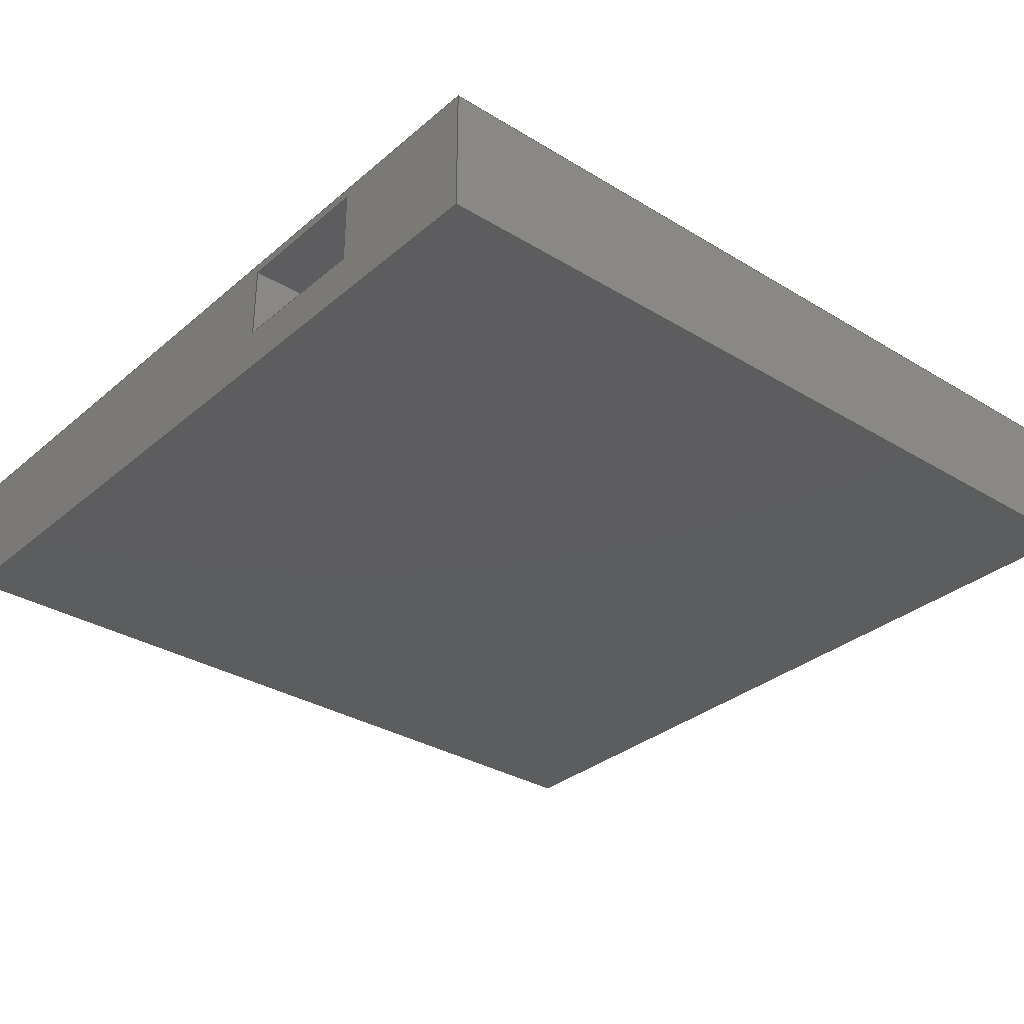
<metadata>
{"format":"step","ext":"step","renderer":"f3d","projection":"perspective","resolution":1024,"background":"white","views":[{"elev":-32.2,"azim":-130.4,"up":"+Z"}]}
</metadata>
<code>
ISO-10303-21;
DATA;
#1=MECHANICAL_DESIGN_GEOMETRIC_PRESENTATION_REPRESENTATION('',(#4),#490);
#2=SHAPE_REPRESENTATION_RELATIONSHIP('SRR','None',#497,#3);
#3=ADVANCED_BREP_SHAPE_REPRESENTATION('',(#5),#489);
#4=STYLED_ITEM('',(#506),#5);
#5=MANIFOLD_SOLID_BREP('Body1',#300);
#6=FACE_BOUND('',#35,.T.);
#7=FACE_BOUND('',#39,.T.);
#8=FACE_OUTER_BOUND('',#24,.T.);
#9=FACE_OUTER_BOUND('',#25,.T.);
#10=FACE_OUTER_BOUND('',#26,.T.);
#11=FACE_OUTER_BOUND('',#27,.T.);
#12=FACE_OUTER_BOUND('',#28,.T.);
#13=FACE_OUTER_BOUND('',#29,.T.);
#14=FACE_OUTER_BOUND('',#30,.T.);
#15=FACE_OUTER_BOUND('',#31,.T.);
#16=FACE_OUTER_BOUND('',#32,.T.);
#17=FACE_OUTER_BOUND('',#33,.T.);
#18=FACE_OUTER_BOUND('',#34,.T.);
#19=FACE_OUTER_BOUND('',#36,.T.);
#20=FACE_OUTER_BOUND('',#37,.T.);
#21=FACE_OUTER_BOUND('',#38,.T.);
#22=FACE_OUTER_BOUND('',#40,.T.);
#23=FACE_OUTER_BOUND('',#41,.T.);
#24=EDGE_LOOP('',(#188,#189,#190,#191));
#25=EDGE_LOOP('',(#192,#193,#194,#195,#196));
#26=EDGE_LOOP('',(#197,#198,#199,#200));
#27=EDGE_LOOP('',(#201,#202,#203,#204,#205));
#28=EDGE_LOOP('',(#206,#207,#208,#209));
#29=EDGE_LOOP('',(#210,#211,#212,#213,#214,#215,#216,#217));
#30=EDGE_LOOP('',(#218,#219,#220,#221));
#31=EDGE_LOOP('',(#222,#223,#224,#225));
#32=EDGE_LOOP('',(#226,#227,#228,#229));
#33=EDGE_LOOP('',(#230,#231,#232,#233));
#34=EDGE_LOOP('',(#234,#235,#236,#237));
#35=EDGE_LOOP('',(#238,#239,#240,#241));
#36=EDGE_LOOP('',(#242,#243,#244,#245));
#37=EDGE_LOOP('',(#246,#247,#248,#249));
#38=EDGE_LOOP('',(#250,#251,#252,#253));
#39=EDGE_LOOP('',(#254,#255,#256,#257));
#40=EDGE_LOOP('',(#258,#259,#260,#261,#262,#263));
#41=EDGE_LOOP('',(#264,#265,#266,#267));
#42=LINE('',#408,#82);
#43=LINE('',#410,#83);
#44=LINE('',#412,#84);
#45=LINE('',#413,#85);
#46=LINE('',#417,#86);
#47=LINE('',#419,#87);
#48=LINE('',#420,#88);
#49=LINE('',#421,#89);
#50=LINE('',#424,#90);
#51=LINE('',#426,#91);
#52=LINE('',#427,#92);
#53=LINE('',#430,#93);
#54=LINE('',#431,#94);
#55=LINE('',#432,#95);
#56=LINE('',#434,#96);
#57=LINE('',#437,#97);
#58=LINE('',#439,#98);
#59=LINE('',#441,#99);
#60=LINE('',#443,#100);
#61=LINE('',#444,#101);
#62=LINE('',#447,#102);
#63=LINE('',#449,#103);
#64=LINE('',#450,#104);
#65=LINE('',#453,#105);
#66=LINE('',#455,#106);
#67=LINE('',#456,#107);
#68=LINE('',#458,#108);
#69=LINE('',#459,#109);
#70=LINE('',#463,#110);
#71=LINE('',#465,#111);
#72=LINE('',#467,#112);
#73=LINE('',#468,#113);
#74=LINE('',#471,#114);
#75=LINE('',#473,#115);
#76=LINE('',#474,#116);
#77=LINE('',#477,#117);
#78=LINE('',#479,#118);
#79=LINE('',#480,#119);
#80=LINE('',#482,#120);
#81=LINE('',#483,#121);
#82=VECTOR('',#334,10);
#83=VECTOR('',#335,10);
#84=VECTOR('',#336,10);
#85=VECTOR('',#337,10);
#86=VECTOR('',#340,10);
#87=VECTOR('',#341,10);
#88=VECTOR('',#342,10);
#89=VECTOR('',#343,10);
#90=VECTOR('',#346,10);
#91=VECTOR('',#347,10);
#92=VECTOR('',#348,10);
#93=VECTOR('',#351,10);
#94=VECTOR('',#352,10);
#95=VECTOR('',#353,10);
#96=VECTOR('',#356,10);
#97=VECTOR('',#359,10);
#98=VECTOR('',#360,10);
#99=VECTOR('',#361,10);
#100=VECTOR('',#362,10);
#101=VECTOR('',#363,10);
#102=VECTOR('',#366,10);
#103=VECTOR('',#367,10);
#104=VECTOR('',#368,10);
#105=VECTOR('',#371,10);
#106=VECTOR('',#372,10);
#107=VECTOR('',#373,10);
#108=VECTOR('',#376,10);
#109=VECTOR('',#377,10);
#110=VECTOR('',#380,10);
#111=VECTOR('',#381,10);
#112=VECTOR('',#382,10);
#113=VECTOR('',#383,10);
#114=VECTOR('',#386,10);
#115=VECTOR('',#387,10);
#116=VECTOR('',#388,10);
#117=VECTOR('',#391,10);
#118=VECTOR('',#392,10);
#119=VECTOR('',#393,10);
#120=VECTOR('',#396,10);
#121=VECTOR('',#397,10);
#122=VERTEX_POINT('',#406);
#123=VERTEX_POINT('',#407);
#124=VERTEX_POINT('',#409);
#125=VERTEX_POINT('',#411);
#126=VERTEX_POINT('',#415);
#127=VERTEX_POINT('',#416);
#128=VERTEX_POINT('',#418);
#129=VERTEX_POINT('',#423);
#130=VERTEX_POINT('',#425);
#131=VERTEX_POINT('',#429);
#132=VERTEX_POINT('',#436);
#133=VERTEX_POINT('',#438);
#134=VERTEX_POINT('',#440);
#135=VERTEX_POINT('',#442);
#136=VERTEX_POINT('',#446);
#137=VERTEX_POINT('',#448);
#138=VERTEX_POINT('',#452);
#139=VERTEX_POINT('',#454);
#140=VERTEX_POINT('',#461);
#141=VERTEX_POINT('',#462);
#142=VERTEX_POINT('',#464);
#143=VERTEX_POINT('',#466);
#144=VERTEX_POINT('',#470);
#145=VERTEX_POINT('',#472);
#146=VERTEX_POINT('',#476);
#147=VERTEX_POINT('',#478);
#148=EDGE_CURVE('',#122,#123,#42,.T.);
#149=EDGE_CURVE('',#124,#122,#43,.T.);
#150=EDGE_CURVE('',#125,#124,#44,.T.);
#151=EDGE_CURVE('',#123,#125,#45,.T.);
#152=EDGE_CURVE('',#126,#127,#46,.T.);
#153=EDGE_CURVE('',#126,#128,#47,.T.);
#154=EDGE_CURVE('',#123,#128,#48,.T.);
#155=EDGE_CURVE('',#127,#125,#49,.T.);
#156=EDGE_CURVE('',#129,#126,#50,.T.);
#157=EDGE_CURVE('',#129,#130,#51,.T.);
#158=EDGE_CURVE('',#128,#130,#52,.T.);
#159=EDGE_CURVE('',#131,#129,#53,.T.);
#160=EDGE_CURVE('',#131,#124,#54,.T.);
#161=EDGE_CURVE('',#130,#122,#55,.T.);
#162=EDGE_CURVE('',#127,#131,#56,.T.);
#163=EDGE_CURVE('',#132,#122,#57,.T.);
#164=EDGE_CURVE('',#132,#133,#58,.F.);
#165=EDGE_CURVE('',#134,#133,#59,.F.);
#166=EDGE_CURVE('',#135,#134,#60,.F.);
#167=EDGE_CURVE('',#123,#135,#61,.T.);
#168=EDGE_CURVE('',#136,#132,#62,.T.);
#169=EDGE_CURVE('',#136,#137,#63,.F.);
#170=EDGE_CURVE('',#133,#137,#64,.F.);
#171=EDGE_CURVE('',#135,#138,#65,.T.);
#172=EDGE_CURVE('',#139,#134,#66,.F.);
#173=EDGE_CURVE('',#138,#139,#67,.T.);
#174=EDGE_CURVE('',#138,#136,#68,.T.);
#175=EDGE_CURVE('',#137,#139,#69,.F.);
#176=EDGE_CURVE('',#140,#141,#70,.T.);
#177=EDGE_CURVE('',#140,#142,#71,.T.);
#178=EDGE_CURVE('',#143,#142,#72,.T.);
#179=EDGE_CURVE('',#141,#143,#73,.T.);
#180=EDGE_CURVE('',#141,#144,#74,.T.);
#181=EDGE_CURVE('',#145,#143,#75,.T.);
#182=EDGE_CURVE('',#144,#145,#76,.T.);
#183=EDGE_CURVE('',#144,#146,#77,.T.);
#184=EDGE_CURVE('',#147,#145,#78,.T.);
#185=EDGE_CURVE('',#146,#147,#79,.T.);
#186=EDGE_CURVE('',#146,#140,#80,.T.);
#187=EDGE_CURVE('',#142,#147,#81,.T.);
#188=ORIENTED_EDGE('',*,*,#148,.F.);
#189=ORIENTED_EDGE('',*,*,#149,.F.);
#190=ORIENTED_EDGE('',*,*,#150,.F.);
#191=ORIENTED_EDGE('',*,*,#151,.F.);
#192=ORIENTED_EDGE('',*,*,#152,.F.);
#193=ORIENTED_EDGE('',*,*,#153,.T.);
#194=ORIENTED_EDGE('',*,*,#154,.F.);
#195=ORIENTED_EDGE('',*,*,#151,.T.);
#196=ORIENTED_EDGE('',*,*,#155,.F.);
#197=ORIENTED_EDGE('',*,*,#156,.F.);
#198=ORIENTED_EDGE('',*,*,#157,.T.);
#199=ORIENTED_EDGE('',*,*,#158,.F.);
#200=ORIENTED_EDGE('',*,*,#153,.F.);
#201=ORIENTED_EDGE('',*,*,#159,.F.);
#202=ORIENTED_EDGE('',*,*,#160,.T.);
#203=ORIENTED_EDGE('',*,*,#149,.T.);
#204=ORIENTED_EDGE('',*,*,#161,.F.);
#205=ORIENTED_EDGE('',*,*,#157,.F.);
#206=ORIENTED_EDGE('',*,*,#162,.F.);
#207=ORIENTED_EDGE('',*,*,#155,.T.);
#208=ORIENTED_EDGE('',*,*,#150,.T.);
#209=ORIENTED_EDGE('',*,*,#160,.F.);
#210=ORIENTED_EDGE('',*,*,#161,.T.);
#211=ORIENTED_EDGE('',*,*,#163,.F.);
#212=ORIENTED_EDGE('',*,*,#164,.T.);
#213=ORIENTED_EDGE('',*,*,#165,.F.);
#214=ORIENTED_EDGE('',*,*,#166,.F.);
#215=ORIENTED_EDGE('',*,*,#167,.F.);
#216=ORIENTED_EDGE('',*,*,#154,.T.);
#217=ORIENTED_EDGE('',*,*,#158,.T.);
#218=ORIENTED_EDGE('',*,*,#168,.F.);
#219=ORIENTED_EDGE('',*,*,#169,.T.);
#220=ORIENTED_EDGE('',*,*,#170,.F.);
#221=ORIENTED_EDGE('',*,*,#164,.F.);
#222=ORIENTED_EDGE('',*,*,#171,.F.);
#223=ORIENTED_EDGE('',*,*,#166,.T.);
#224=ORIENTED_EDGE('',*,*,#172,.F.);
#225=ORIENTED_EDGE('',*,*,#173,.F.);
#226=ORIENTED_EDGE('',*,*,#174,.F.);
#227=ORIENTED_EDGE('',*,*,#173,.T.);
#228=ORIENTED_EDGE('',*,*,#175,.F.);
#229=ORIENTED_EDGE('',*,*,#169,.F.);
#230=ORIENTED_EDGE('',*,*,#176,.F.);
#231=ORIENTED_EDGE('',*,*,#177,.T.);
#232=ORIENTED_EDGE('',*,*,#178,.F.);
#233=ORIENTED_EDGE('',*,*,#179,.F.);
#234=ORIENTED_EDGE('',*,*,#180,.F.);
#235=ORIENTED_EDGE('',*,*,#179,.T.);
#236=ORIENTED_EDGE('',*,*,#181,.F.);
#237=ORIENTED_EDGE('',*,*,#182,.F.);
#238=ORIENTED_EDGE('',*,*,#152,.T.);
#239=ORIENTED_EDGE('',*,*,#162,.T.);
#240=ORIENTED_EDGE('',*,*,#159,.T.);
#241=ORIENTED_EDGE('',*,*,#156,.T.);
#242=ORIENTED_EDGE('',*,*,#183,.F.);
#243=ORIENTED_EDGE('',*,*,#182,.T.);
#244=ORIENTED_EDGE('',*,*,#184,.F.);
#245=ORIENTED_EDGE('',*,*,#185,.F.);
#246=ORIENTED_EDGE('',*,*,#186,.F.);
#247=ORIENTED_EDGE('',*,*,#185,.T.);
#248=ORIENTED_EDGE('',*,*,#187,.F.);
#249=ORIENTED_EDGE('',*,*,#177,.F.);
#250=ORIENTED_EDGE('',*,*,#187,.T.);
#251=ORIENTED_EDGE('',*,*,#184,.T.);
#252=ORIENTED_EDGE('',*,*,#181,.T.);
#253=ORIENTED_EDGE('',*,*,#178,.T.);
#254=ORIENTED_EDGE('',*,*,#172,.T.);
#255=ORIENTED_EDGE('',*,*,#165,.T.);
#256=ORIENTED_EDGE('',*,*,#170,.T.);
#257=ORIENTED_EDGE('',*,*,#175,.T.);
#258=ORIENTED_EDGE('',*,*,#174,.T.);
#259=ORIENTED_EDGE('',*,*,#168,.T.);
#260=ORIENTED_EDGE('',*,*,#163,.T.);
#261=ORIENTED_EDGE('',*,*,#148,.T.);
#262=ORIENTED_EDGE('',*,*,#167,.T.);
#263=ORIENTED_EDGE('',*,*,#171,.T.);
#264=ORIENTED_EDGE('',*,*,#186,.T.);
#265=ORIENTED_EDGE('',*,*,#176,.T.);
#266=ORIENTED_EDGE('',*,*,#180,.T.);
#267=ORIENTED_EDGE('',*,*,#183,.T.);
#268=PLANE('',#314);
#269=PLANE('',#315);
#270=PLANE('',#316);
#271=PLANE('',#317);
#272=PLANE('',#318);
#273=PLANE('',#319);
#274=PLANE('',#320);
#275=PLANE('',#321);
#276=PLANE('',#322);
#277=PLANE('',#323);
#278=PLANE('',#324);
#279=PLANE('',#325);
#280=PLANE('',#326);
#281=PLANE('',#327);
#282=PLANE('',#328);
#283=PLANE('',#329);
#284=ADVANCED_FACE('',(#8),#268,.F.);
#285=ADVANCED_FACE('',(#9),#269,.F.);
#286=ADVANCED_FACE('',(#10),#270,.F.);
#287=ADVANCED_FACE('',(#11),#271,.F.);
#288=ADVANCED_FACE('',(#12),#272,.F.);
#289=ADVANCED_FACE('',(#13),#273,.F.);
#290=ADVANCED_FACE('',(#14),#274,.F.);
#291=ADVANCED_FACE('',(#15),#275,.F.);
#292=ADVANCED_FACE('',(#16),#276,.F.);
#293=ADVANCED_FACE('',(#17),#277,.T.);
#294=ADVANCED_FACE('',(#18,#6),#278,.T.);
#295=ADVANCED_FACE('',(#19),#279,.T.);
#296=ADVANCED_FACE('',(#20),#280,.T.);
#297=ADVANCED_FACE('',(#21,#7),#281,.T.);
#298=ADVANCED_FACE('',(#22),#282,.T.);
#299=ADVANCED_FACE('',(#23),#283,.F.);
#300=CLOSED_SHELL('',(#284,#285,#286,#287,#288,#289,#290,#291,#292,#293,
#294,#295,#296,#297,#298,#299));
#301=DERIVED_UNIT_ELEMENT(#303,1);
#302=DERIVED_UNIT_ELEMENT(#492,-3);
#303=(
MASS_UNIT()
NAMED_UNIT(*)
SI_UNIT(.KILO.,.GRAM.)
);
#304=DERIVED_UNIT((#301,#302));
#305=MEASURE_REPRESENTATION_ITEM('density measure',
POSITIVE_RATIO_MEASURE(7850),#304);
#306=PROPERTY_DEFINITION_REPRESENTATION(#311,#308);
#307=PROPERTY_DEFINITION_REPRESENTATION(#312,#309);
#308=REPRESENTATION('material name',(#310),#489);
#309=REPRESENTATION('density',(#305),#489);
#310=DESCRIPTIVE_REPRESENTATION_ITEM('Steel','Steel');
#311=PROPERTY_DEFINITION('material property','material name',#499);
#312=PROPERTY_DEFINITION('material property','density of part',#499);
#313=AXIS2_PLACEMENT_3D('',#404,#330,#331);
#314=AXIS2_PLACEMENT_3D('',#405,#332,#333);
#315=AXIS2_PLACEMENT_3D('',#414,#338,#339);
#316=AXIS2_PLACEMENT_3D('',#422,#344,#345);
#317=AXIS2_PLACEMENT_3D('',#428,#349,#350);
#318=AXIS2_PLACEMENT_3D('',#433,#354,#355);
#319=AXIS2_PLACEMENT_3D('',#435,#357,#358);
#320=AXIS2_PLACEMENT_3D('',#445,#364,#365);
#321=AXIS2_PLACEMENT_3D('',#451,#369,#370);
#322=AXIS2_PLACEMENT_3D('',#457,#374,#375);
#323=AXIS2_PLACEMENT_3D('',#460,#378,#379);
#324=AXIS2_PLACEMENT_3D('',#469,#384,#385);
#325=AXIS2_PLACEMENT_3D('',#475,#389,#390);
#326=AXIS2_PLACEMENT_3D('',#481,#394,#395);
#327=AXIS2_PLACEMENT_3D('',#484,#398,#399);
#328=AXIS2_PLACEMENT_3D('',#485,#400,#401);
#329=AXIS2_PLACEMENT_3D('',#486,#402,#403);
#330=DIRECTION('axis',(0,0,1));
#331=DIRECTION('refdir',(1,0,0));
#332=DIRECTION('center_axis',(0,-1,0));
#333=DIRECTION('ref_axis',(0,0,-1));
#334=DIRECTION('',(-1,0,0));
#335=DIRECTION('',(0,0,1));
#336=DIRECTION('',(1,1.225e-16,0));
#337=DIRECTION('',(0,0,-1));
#338=DIRECTION('center_axis',(-1,0,0));
#339=DIRECTION('ref_axis',(0,0,-1));
#340=DIRECTION('',(0,0,-1));
#341=DIRECTION('',(0,-1,0));
#342=DIRECTION('',(0,0,1));
#343=DIRECTION('',(0,-1,0));
#344=DIRECTION('center_axis',(0,0,1));
#345=DIRECTION('ref_axis',(-1,-1.225e-16,0));
#346=DIRECTION('',(-1,0,0));
#347=DIRECTION('',(0,-1,0));
#348=DIRECTION('',(1,0,0));
#349=DIRECTION('center_axis',(1,0,0));
#350=DIRECTION('ref_axis',(0,0,1));
#351=DIRECTION('',(0,0,1));
#352=DIRECTION('',(0,-1,0));
#353=DIRECTION('',(0,0,-1));
#354=DIRECTION('center_axis',(0,0,-1));
#355=DIRECTION('ref_axis',(1,1.225e-16,0));
#356=DIRECTION('',(1,0,0));
#357=DIRECTION('center_axis',(0,1,0));
#358=DIRECTION('ref_axis',(-1,0,0));
#359=DIRECTION('',(-1,0,0));
#360=DIRECTION('',(0,0,-1));
#361=DIRECTION('',(-1,0,0));
#362=DIRECTION('',(0,0,-1));
#363=DIRECTION('',(-1,0,0));
#364=DIRECTION('center_axis',(1,0,0));
#365=DIRECTION('ref_axis',(0,1,0));
#366=DIRECTION('',(0,1,0));
#367=DIRECTION('',(0,0,-1));
#368=DIRECTION('',(0,1,0));
#369=DIRECTION('center_axis',(-1,0,0));
#370=DIRECTION('ref_axis',(0,-1,0));
#371=DIRECTION('',(0,-1,0));
#372=DIRECTION('',(0,-1,0));
#373=DIRECTION('',(0,0,1));
#374=DIRECTION('center_axis',(0,-1,0));
#375=DIRECTION('ref_axis',(1,0,0));
#376=DIRECTION('',(1,0,0));
#377=DIRECTION('',(1,0,0));
#378=DIRECTION('center_axis',(-1,0,0));
#379=DIRECTION('ref_axis',(0,-1,0));
#380=DIRECTION('',(0,1,0));
#381=DIRECTION('',(0,0,1));
#382=DIRECTION('',(0,-1,0));
#383=DIRECTION('',(0,0,1));
#384=DIRECTION('center_axis',(0,1,0));
#385=DIRECTION('ref_axis',(-1,0,0));
#386=DIRECTION('',(1,0,0));
#387=DIRECTION('',(-1,0,0));
#388=DIRECTION('',(0,0,1));
#389=DIRECTION('center_axis',(1,0,0));
#390=DIRECTION('ref_axis',(0,1,0));
#391=DIRECTION('',(0,-1,0));
#392=DIRECTION('',(0,1,0));
#393=DIRECTION('',(0,0,1));
#394=DIRECTION('center_axis',(0,-1,0));
#395=DIRECTION('ref_axis',(1,0,0));
#396=DIRECTION('',(-1,0,0));
#397=DIRECTION('',(1,0,0));
#398=DIRECTION('center_axis',(0,0,1));
#399=DIRECTION('ref_axis',(1,0,0));
#400=DIRECTION('center_axis',(0,0,1));
#401=DIRECTION('ref_axis',(1,0,0));
#402=DIRECTION('center_axis',(0,0,1));
#403=DIRECTION('ref_axis',(1,0,0));
#404=CARTESIAN_POINT('',(0,0,0));
#405=CARTESIAN_POINT('Origin',(-0.1841,0.15,0.065));
#406=CARTESIAN_POINT('',(0.0959,0.15,0.05));
#407=CARTESIAN_POINT('',(-0.0441,0.15,0.05));
#408=CARTESIAN_POINT('',(-0.15,0.15,0.05));
#409=CARTESIAN_POINT('',(0.0959,0.15,0.04));
#410=CARTESIAN_POINT('',(0.0959,0.15,0.11));
#411=CARTESIAN_POINT('',(-0.0441,0.15,0.04));
#412=CARTESIAN_POINT('',(0.0959,0.15,0.04));
#413=CARTESIAN_POINT('',(-0.0441,0.15,0.04));
#414=CARTESIAN_POINT('Origin',(-0.0441,0.2,0.11));
#415=CARTESIAN_POINT('',(-0.0441,0.2,0.11));
#416=CARTESIAN_POINT('',(-0.0441,0.2,0.04));
#417=CARTESIAN_POINT('',(-0.0441,0.2,0.055));
#418=CARTESIAN_POINT('',(-0.0441,0.15,0.11));
#419=CARTESIAN_POINT('',(-0.0441,0.2,0.11));
#420=CARTESIAN_POINT('',(-0.0441,0.15,0.055));
#421=CARTESIAN_POINT('',(-0.0441,0.2,0.04));
#422=CARTESIAN_POINT('Origin',(0.0959,0.2,0.11));
#423=CARTESIAN_POINT('',(0.0959,0.2,0.11));
#424=CARTESIAN_POINT('',(0.348,0.2,0.11));
#425=CARTESIAN_POINT('',(0.0959,0.15,0.11));
#426=CARTESIAN_POINT('',(0.0959,0.2,0.11));
#427=CARTESIAN_POINT('',(0.348,0.15,0.11));
#428=CARTESIAN_POINT('Origin',(0.0959,0.2,0.04));
#429=CARTESIAN_POINT('',(0.0959,0.2,0.04));
#430=CARTESIAN_POINT('',(0.0959,0.2,0.02));
#431=CARTESIAN_POINT('',(0.0959,0.2,0.04));
#432=CARTESIAN_POINT('',(0.0959,0.15,0.02));
#433=CARTESIAN_POINT('Origin',(-0.0441,0.2,0.04));
#434=CARTESIAN_POINT('',(0.278,0.2,0.04));
#435=CARTESIAN_POINT('Origin',(0.6,0.15,0));
#436=CARTESIAN_POINT('',(0.55,0.15,0.05));
#437=CARTESIAN_POINT('',(-0.15,0.15,0.05));
#438=CARTESIAN_POINT('',(0.55,0.15,0.119));
#439=CARTESIAN_POINT('',(0.55,0.15,0));
#440=CARTESIAN_POINT('',(-0.15,0.15,0.119));
#441=CARTESIAN_POINT('',(0.4,0.15,0.119));
#442=CARTESIAN_POINT('',(-0.15,0.15,0.05));
#443=CARTESIAN_POINT('',(-0.15,0.15,0));
#444=CARTESIAN_POINT('',(-0.15,0.15,0.05));
#445=CARTESIAN_POINT('Origin',(0.55,-0.6,0));
#446=CARTESIAN_POINT('',(0.55,-0.55,0.05));
#447=CARTESIAN_POINT('',(0.55,0.15,0.05));
#448=CARTESIAN_POINT('',(0.55,-0.55,0.119));
#449=CARTESIAN_POINT('',(0.55,-0.55,0));
#450=CARTESIAN_POINT('',(0.55,-0.4,0.119));
#451=CARTESIAN_POINT('Origin',(-0.15,0.2,0));
#452=CARTESIAN_POINT('',(-0.15,-0.55,0.05));
#453=CARTESIAN_POINT('',(-0.15,-0.55,0.05));
#454=CARTESIAN_POINT('',(-0.15,-0.55,0.119));
#455=CARTESIAN_POINT('',(-0.15,0,0.119));
#456=CARTESIAN_POINT('',(-0.15,-0.55,0));
#457=CARTESIAN_POINT('Origin',(-0.2,-0.55,0));
#458=CARTESIAN_POINT('',(0.55,-0.55,0.05));
#459=CARTESIAN_POINT('',(0,-0.55,0.119));
#460=CARTESIAN_POINT('Origin',(-0.2,0.2,0));
#461=CARTESIAN_POINT('',(-0.2,-0.6,0));
#462=CARTESIAN_POINT('',(-0.2,0.2,0));
#463=CARTESIAN_POINT('',(-0.2,-0.6,0));
#464=CARTESIAN_POINT('',(-0.2,-0.6,0.119));
#465=CARTESIAN_POINT('',(-0.2,-0.6,0));
#466=CARTESIAN_POINT('',(-0.2,0.2,0.119));
#467=CARTESIAN_POINT('',(-0.2,0,0.119));
#468=CARTESIAN_POINT('',(-0.2,0.2,0));
#469=CARTESIAN_POINT('Origin',(0.6,0.2,0));
#470=CARTESIAN_POINT('',(0.6,0.2,0));
#471=CARTESIAN_POINT('',(-0.2,0.2,0));
#472=CARTESIAN_POINT('',(0.6,0.2,0.119));
#473=CARTESIAN_POINT('',(0.4,0.2,0.119));
#474=CARTESIAN_POINT('',(0.6,0.2,0));
#475=CARTESIAN_POINT('Origin',(0.6,-0.6,0));
#476=CARTESIAN_POINT('',(0.6,-0.6,0));
#477=CARTESIAN_POINT('',(0.6,0.2,0));
#478=CARTESIAN_POINT('',(0.6,-0.6,0.119));
#479=CARTESIAN_POINT('',(0.6,-0.4,0.119));
#480=CARTESIAN_POINT('',(0.6,-0.6,0));
#481=CARTESIAN_POINT('Origin',(-0.2,-0.6,0));
#482=CARTESIAN_POINT('',(0.6,-0.6,0));
#483=CARTESIAN_POINT('',(0,-0.6,0.119));
#484=CARTESIAN_POINT('Origin',(0.2,-0.2,0.119));
#485=CARTESIAN_POINT('Origin',(0.2,-0.2,0.05));
#486=CARTESIAN_POINT('Origin',(0.2,-0.2,0));
#487=UNCERTAINTY_MEASURE_WITH_UNIT(LENGTH_MEASURE(0.01),#491,
'DISTANCE_ACCURACY_VALUE',
'Maximum model space distance between geometric entities at asserted c
onnectivities');
#488=UNCERTAINTY_MEASURE_WITH_UNIT(LENGTH_MEASURE(0.01),#491,
'DISTANCE_ACCURACY_VALUE',
'Maximum model space distance between geometric entities at asserted c
onnectivities');
#489=(
GEOMETRIC_REPRESENTATION_CONTEXT(3)
GLOBAL_UNCERTAINTY_ASSIGNED_CONTEXT((#487))
GLOBAL_UNIT_ASSIGNED_CONTEXT((#491,#493,#494))
REPRESENTATION_CONTEXT('','3D')
);
#490=(
GEOMETRIC_REPRESENTATION_CONTEXT(3)
GLOBAL_UNCERTAINTY_ASSIGNED_CONTEXT((#488))
GLOBAL_UNIT_ASSIGNED_CONTEXT((#491,#493,#494))
REPRESENTATION_CONTEXT('','3D')
);
#491=(
LENGTH_UNIT()
NAMED_UNIT(*)
SI_UNIT(.MILLI.,.METRE.)
);
#492=(
LENGTH_UNIT()
NAMED_UNIT(*)
SI_UNIT($,.METRE.)
);
#493=(
NAMED_UNIT(*)
PLANE_ANGLE_UNIT()
SI_UNIT($,.RADIAN.)
);
#494=(
NAMED_UNIT(*)
SI_UNIT($,.STERADIAN.)
SOLID_ANGLE_UNIT()
);
#495=SHAPE_DEFINITION_REPRESENTATION(#496,#497);
#496=PRODUCT_DEFINITION_SHAPE('',$,#499);
#497=SHAPE_REPRESENTATION('',(#313),#489);
#498=PRODUCT_DEFINITION_CONTEXT('part definition',#503,'design');
#499=PRODUCT_DEFINITION('ticktastley-hackpad bottom case',
'ticktastley-hackpad bottom case v1',#500,#498);
#500=PRODUCT_DEFINITION_FORMATION('',$,#505);
#501=PRODUCT_RELATED_PRODUCT_CATEGORY(
'ticktastley-hackpad bottom case v1',
'ticktastley-hackpad bottom case v1',(#505));
#502=APPLICATION_PROTOCOL_DEFINITION('international standard',
'automotive_design',2009,#503);
#503=APPLICATION_CONTEXT(
'Core Data for Automotive Mechanical Design Process');
#504=PRODUCT_CONTEXT('part definition',#503,'mechanical');
#505=PRODUCT('ticktastley-hackpad bottom case',
'ticktastley-hackpad bottom case v1',$,(#504));
#506=PRESENTATION_STYLE_ASSIGNMENT((#507));
#507=SURFACE_STYLE_USAGE(.BOTH.,#508);
#508=SURFACE_SIDE_STYLE('',(#509));
#509=SURFACE_STYLE_FILL_AREA(#510);
#510=FILL_AREA_STYLE('Steel - Satin',(#511));
#511=FILL_AREA_STYLE_COLOUR('Steel - Satin',#512);
#512=COLOUR_RGB('Steel - Satin',0.6275,0.6275,0.6275);
ENDSEC;
END-ISO-10303-21;

</code>
